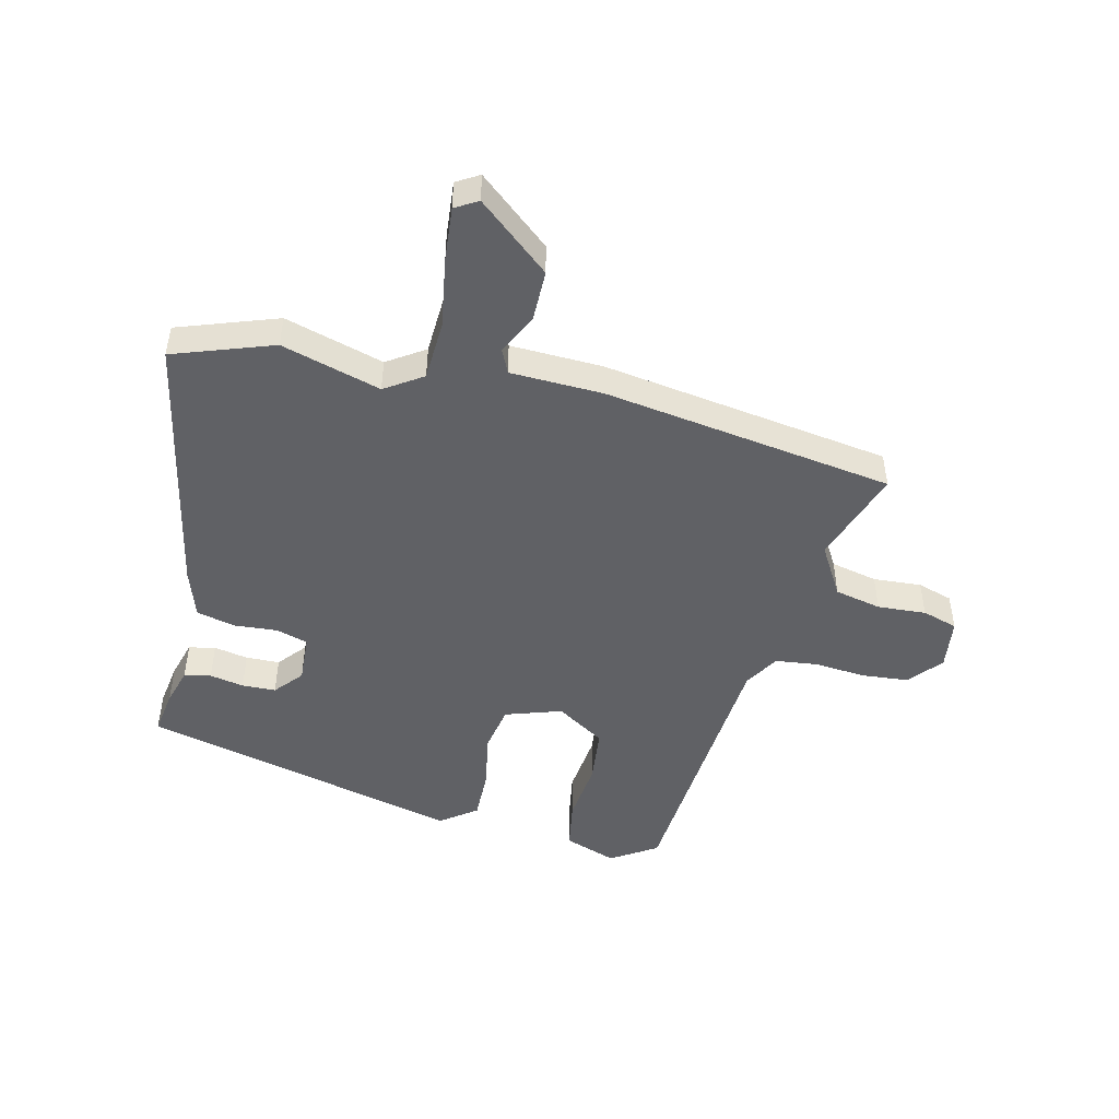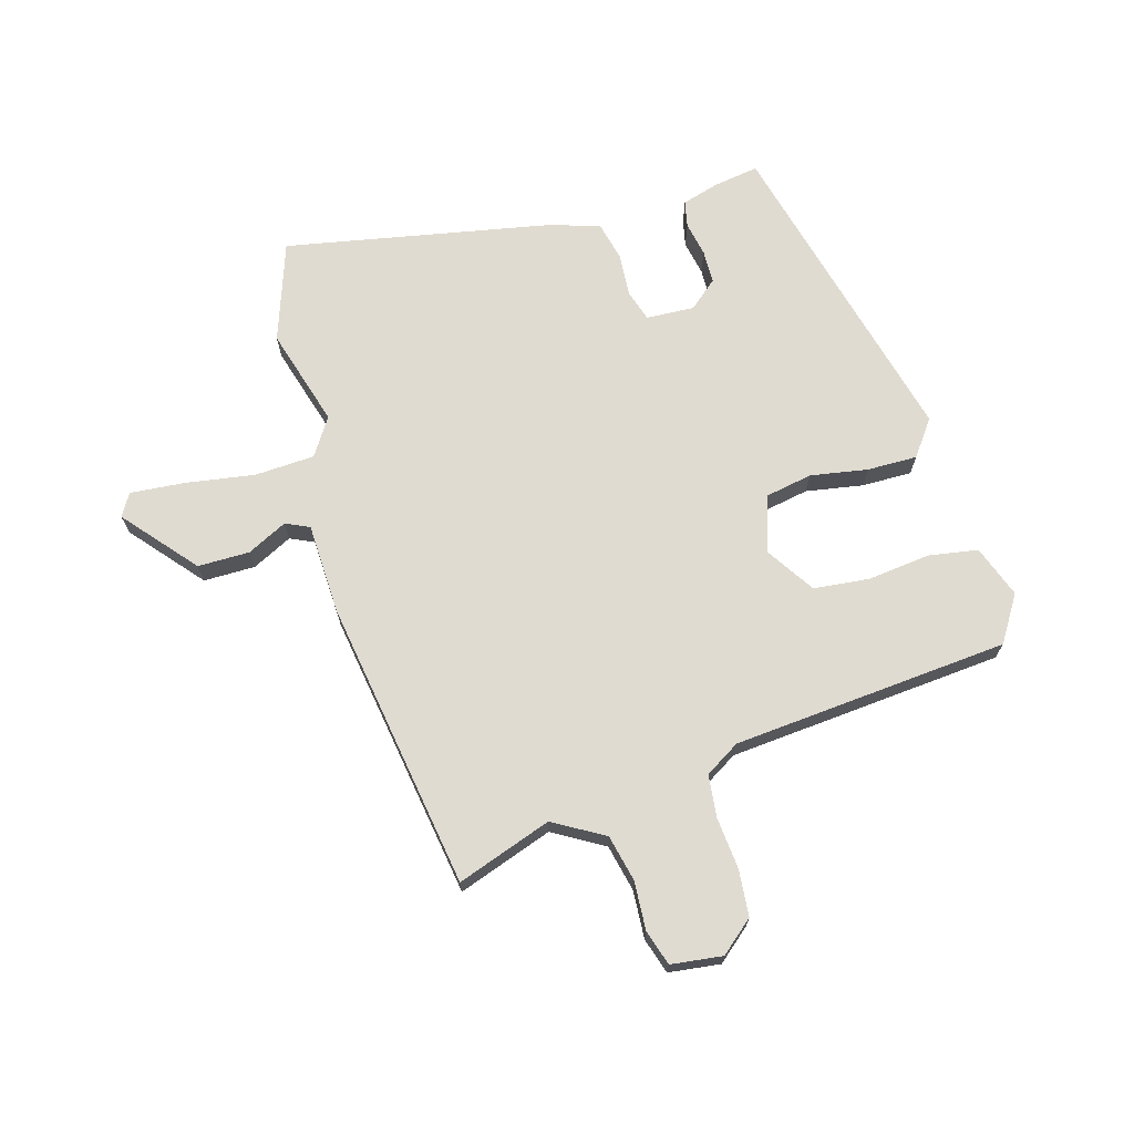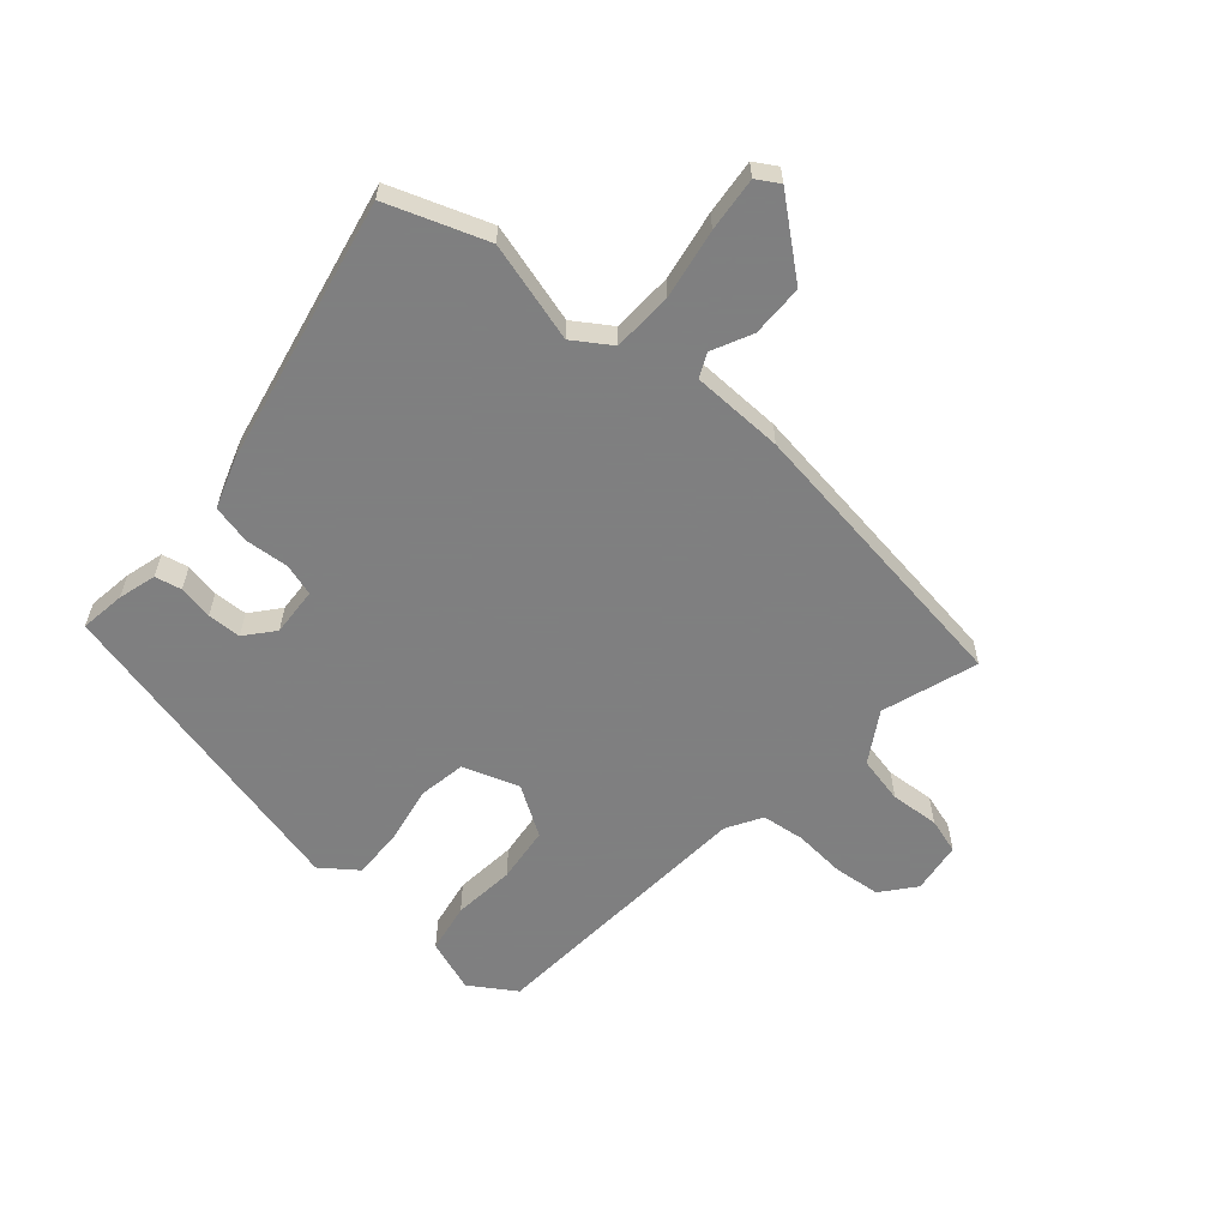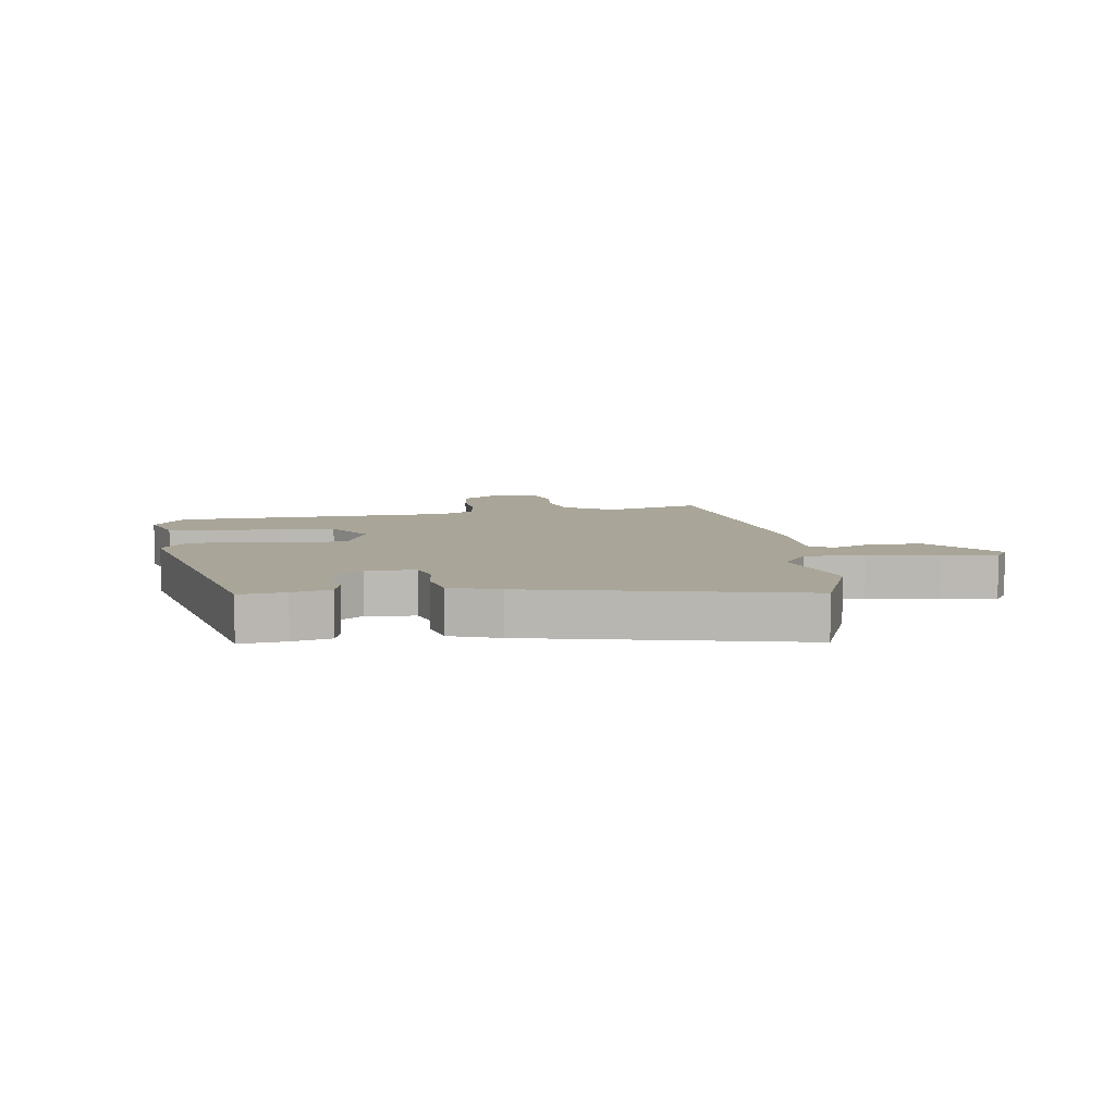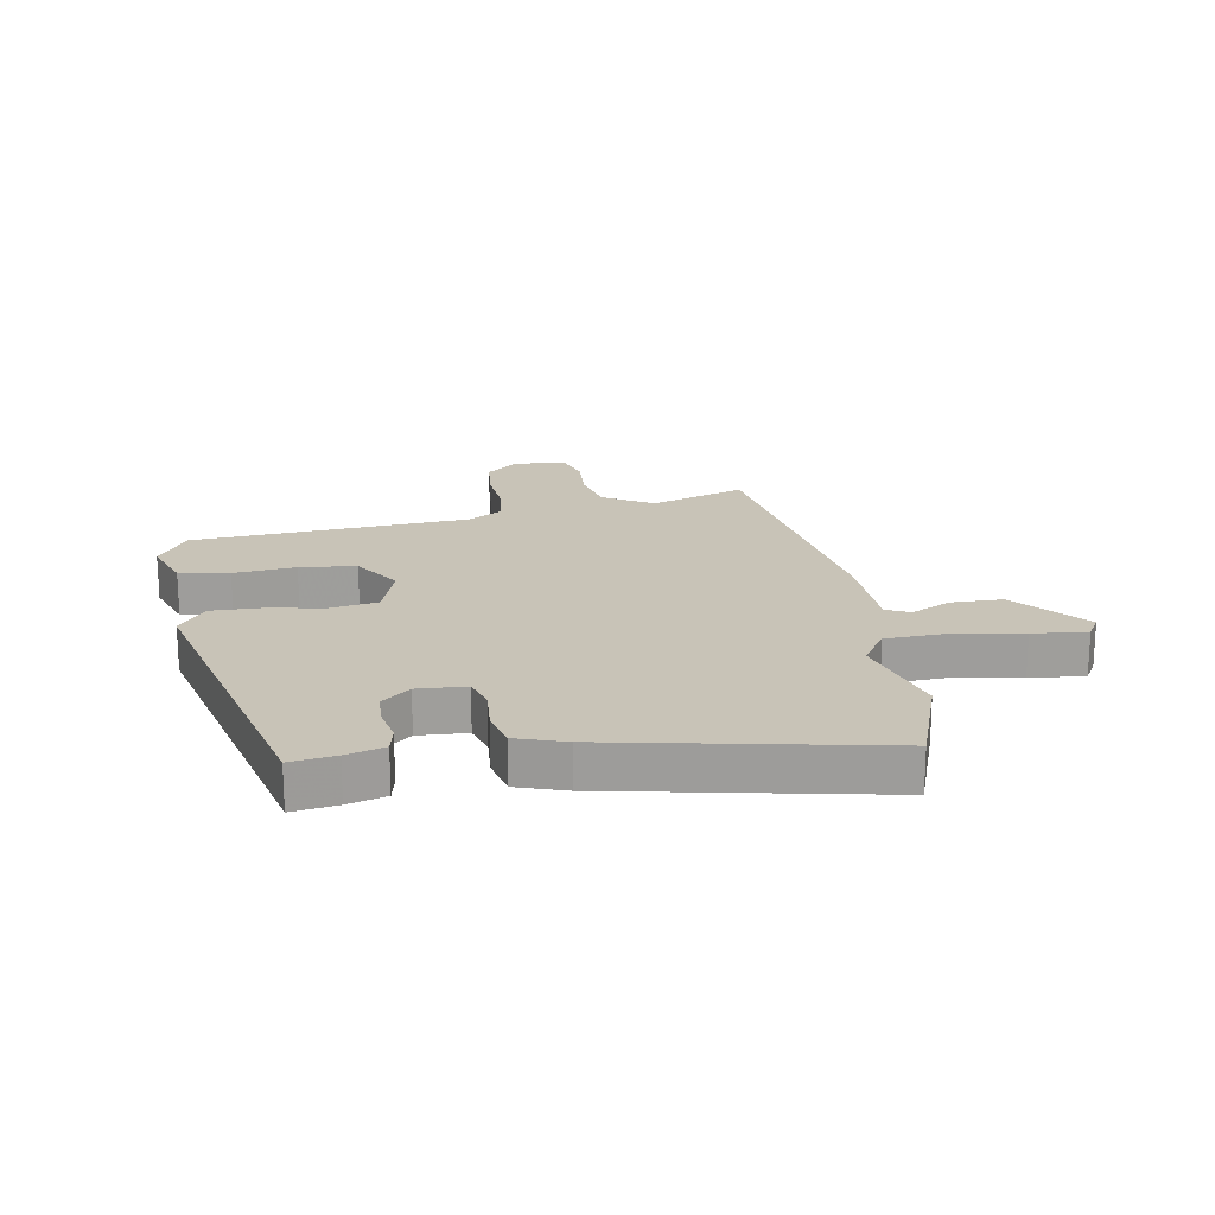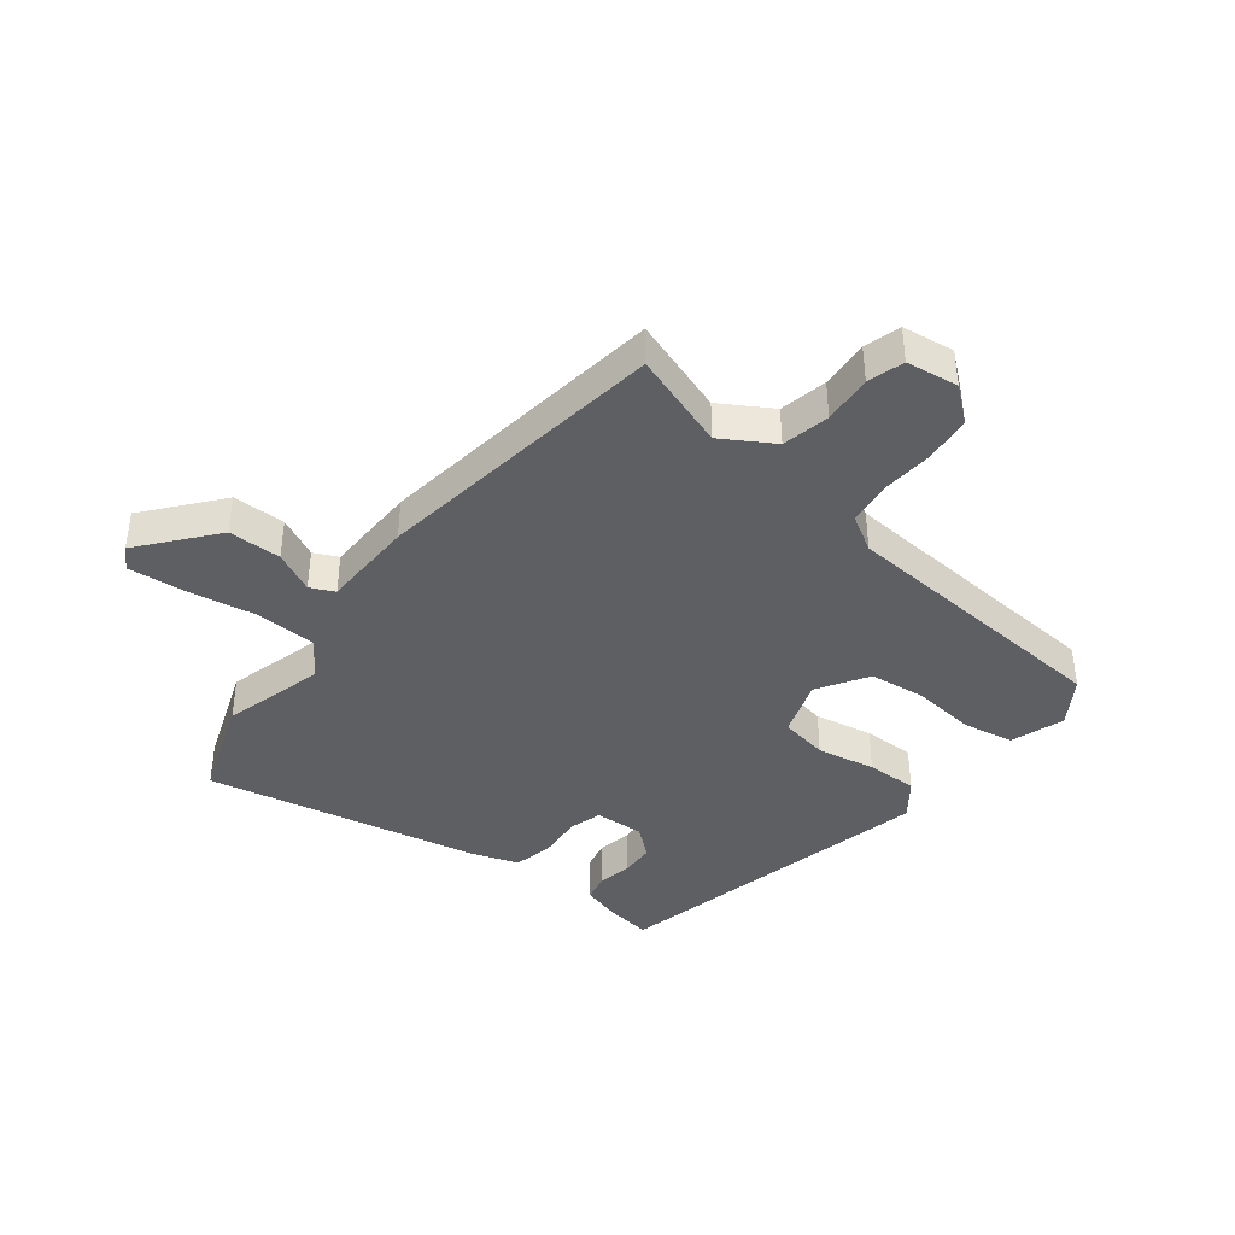
<metadata>
{"format":"obj","ext":"obj","renderer":"f3d","projection":"perspective","resolution":1024,"background":"white","views":[{"elev":-47.9,"azim":-13.8,"up":"+Y"},{"elev":69.8,"azim":73.2,"up":"+Y"},{"elev":-59.9,"azim":-41.0,"up":"+Y"},{"elev":7.4,"azim":-97.1,"up":"+Y"},{"elev":19.6,"azim":-100.0,"up":"+Y"},{"elev":-40.7,"azim":52.1,"up":"+Y"}]}
</metadata>
<code>
v 0.552 0.07 0.476
v 0.498 0.07 0.315
v 0.549 0.07 0.23
v 0.628 0.07 0.213
v 0.71 0.07 0.219
v 0.77 0.07 0.201
v 0.782 0.07 0.114
v 0.736 0.07 0.058
v 0.657 0.07 0.05
v 0.57 0.07 0.057
v 0.498 0.07 0.048
v 0.463 0.07 -0.011
v 0.429 0.07 -0.48
v 0.352 0.07 -0.53
v 0.263 0.07 -0.499
v 0.248 0.07 -0.415
v 0.259 0.07 -0.31
v 0.248 0.07 -0.215
v 0.165 0.07 -0.163
v 0.07 0.07 -0.195
v 0.056 0.07 -0.275
v 0.074 0.07 -0.372
v 0.076 0.07 -0.457
v 0.016 0.07 -0.502
v -0.527 0.07 -0.373
v -0.516 0.07 -0.297
v -0.498 0.07 -0.233
v -0.453 0.07 -0.223
v -0.395 0.07 -0.234
v -0.338 0.07 -0.232
v -0.298 0.07 -0.184
v -0.303 0.07 -0.102
v -0.357 0.07 -0.086
v -0.43 0.07 -0.092
v -0.496 0.07 -0.077
v -0.524 0.07 0.006
v -0.617 0.07 0.458
v -0.449 0.07 0.518
v -0.281 0.07 0.471
v -0.218 0.07 0.513
v -0.214 0.07 0.615
v -0.234 0.07 0.732
v -0.243 0.07 0.824
v -0.205 0.07 0.847
v -0.083 0.07 0.746
v -0.082 0.07 0.658
v -0.115 0.07 0.59
v -0.096 0.07 0.55
v 0.06 0.07 0.546
v 0.552 0 0.476
v 0.498 0 0.315
v 0.549 0 0.23
v 0.628 0 0.213
v 0.71 0 0.219
v 0.77 0 0.201
v 0.782 0 0.114
v 0.736 0 0.058
v 0.657 0 0.05
v 0.57 0 0.057
v 0.498 0 0.048
v 0.463 0 -0.011
v 0.429 0 -0.48
v 0.352 0 -0.53
v 0.263 0 -0.499
v 0.248 0 -0.415
v 0.259 0 -0.31
v 0.248 0 -0.215
v 0.165 0 -0.163
v 0.07 0 -0.195
v 0.056 0 -0.275
v 0.074 0 -0.372
v 0.076 0 -0.457
v 0.016 0 -0.502
v -0.527 0 -0.373
v -0.516 0 -0.297
v -0.498 0 -0.233
v -0.453 0 -0.223
v -0.395 0 -0.234
v -0.338 0 -0.232
v -0.298 0 -0.184
v -0.303 0 -0.102
v -0.357 0 -0.086
v -0.43 0 -0.092
v -0.496 0 -0.077
v -0.524 0 0.006
v -0.617 0 0.458
v -0.449 0 0.518
v -0.281 0 0.471
v -0.218 0 0.513
v -0.214 0 0.615
v -0.234 0 0.732
v -0.243 0 0.824
v -0.205 0 0.847
v -0.083 0 0.746
v -0.082 0 0.658
v -0.115 0 0.59
v -0.096 0 0.55
v 0.06 0 0.546
f 48 49 1 2
f 45 46 47
f 44 45 47
f 43 44 47
f 42 43 47
f 41 42 47
f 40 41 47 48
f 48 2 3
f 40 48 3
f 39 40 3
f 38 39 3
f 37 38 3
f 36 37 3
f 35 36 3
f 34 35 3
f 33 34 3
f 27 28 29
f 26 27 29
f 25 26 29
f 24 25 29
f 23 24 29
f 22 23 29
f 21 22 29 30
f 20 21 30 31
f 15 16 17
f 14 15 17
f 13 14 17
f 12 13 17
f 11 12 17 18
f 8 9 10
f 7 8 10
f 6 7 10
f 5 6 10
f 4 5 10
f 4 10 11
f 3 4 11
f 33 3 11
f 32 33 11
f 31 32 11
f 20 31 11
f 19 20 11
f 11 18 19
f 51 50 98 97
f 96 95 94
f 96 94 93
f 96 93 92
f 96 92 91
f 96 91 90
f 97 96 90 89
f 52 51 97
f 52 97 89
f 52 89 88
f 52 88 87
f 52 87 86
f 52 86 85
f 52 85 84
f 52 84 83
f 52 83 82
f 78 77 76
f 78 76 75
f 78 75 74
f 78 74 73
f 78 73 72
f 78 72 71
f 79 78 71 70
f 80 79 70 69
f 66 65 64
f 66 64 63
f 66 63 62
f 66 62 61
f 67 66 61 60
f 59 58 57
f 59 57 56
f 59 56 55
f 59 55 54
f 59 54 53
f 60 59 53
f 60 53 52
f 60 52 82
f 60 82 81
f 60 81 80
f 60 80 69
f 60 69 68
f 68 67 60
f 1 50 51 2
f 2 51 52 3
f 3 52 53 4
f 4 53 54 5
f 5 54 55 6
f 6 55 56 7
f 7 56 57 8
f 8 57 58 9
f 9 58 59 10
f 10 59 60 11
f 11 60 61 12
f 12 61 62 13
f 13 62 63 14
f 14 63 64 15
f 15 64 65 16
f 16 65 66 17
f 17 66 67 18
f 18 67 68 19
f 19 68 69 20
f 20 69 70 21
f 21 70 71 22
f 22 71 72 23
f 23 72 73 24
f 24 73 74 25
f 25 74 75 26
f 26 75 76 27
f 27 76 77 28
f 28 77 78 29
f 29 78 79 30
f 30 79 80 31
f 31 80 81 32
f 32 81 82 33
f 33 82 83 34
f 34 83 84 35
f 35 84 85 36
f 36 85 86 37
f 37 86 87 38
f 38 87 88 39
f 39 88 89 40
f 40 89 90 41
f 41 90 91 42
f 42 91 92 43
f 43 92 93 44
f 44 93 94 45
f 45 94 95 46
f 46 95 96 47
f 47 96 97 48
f 48 97 98 49
f 49 98 50 1

</code>
